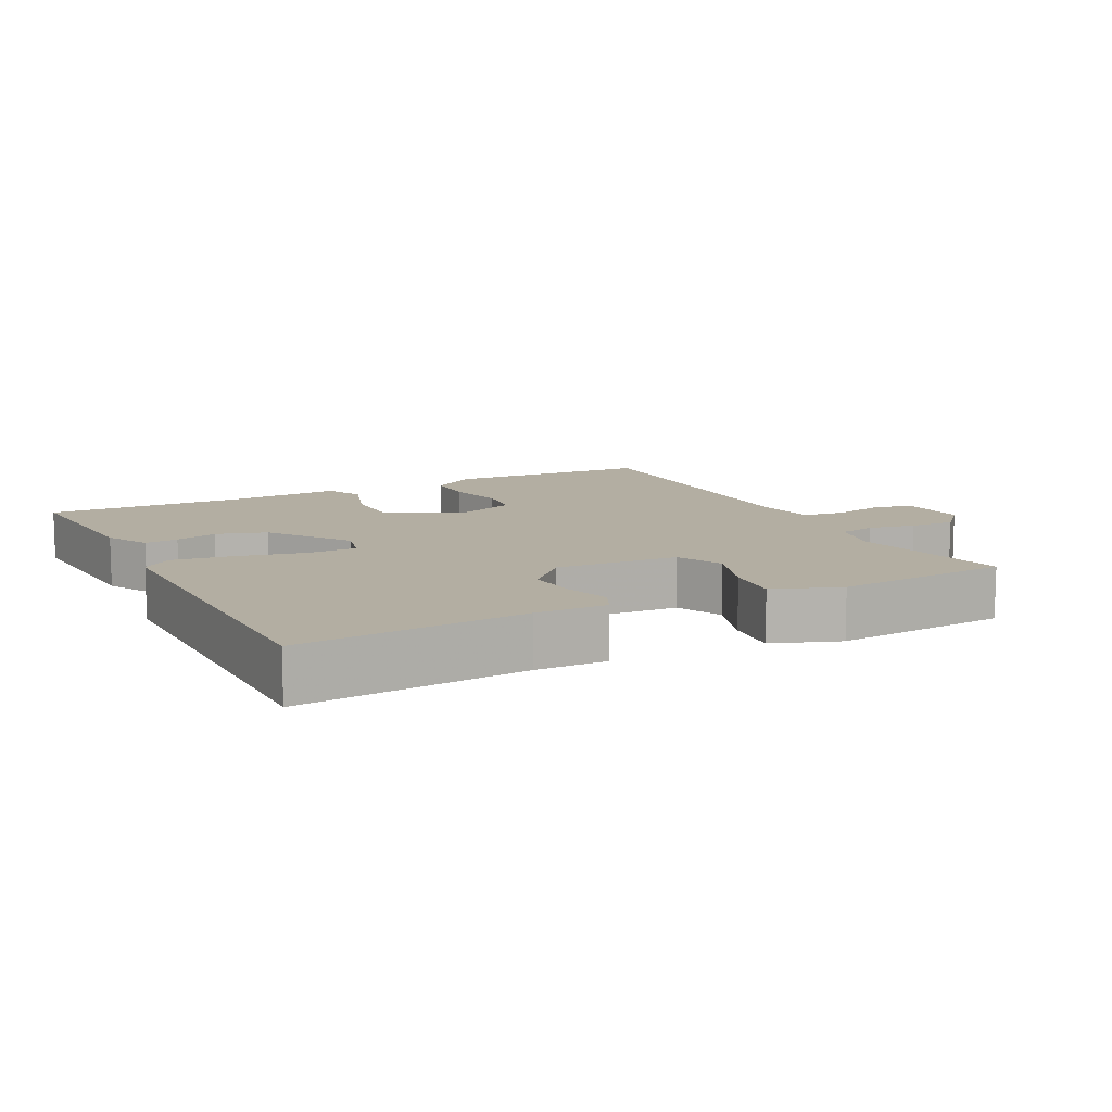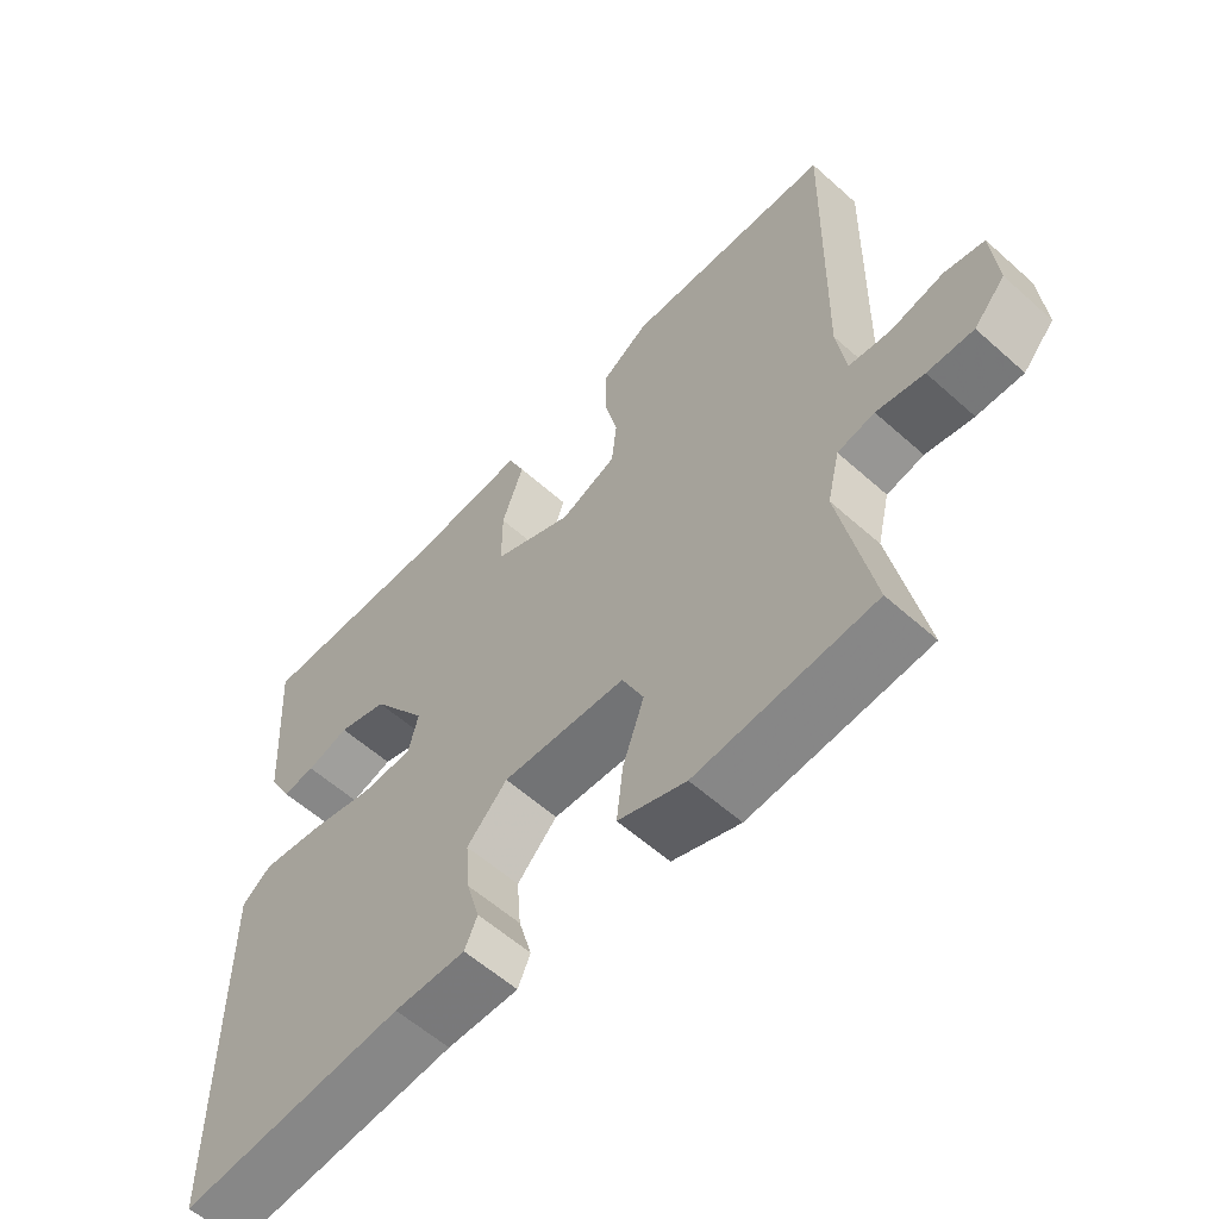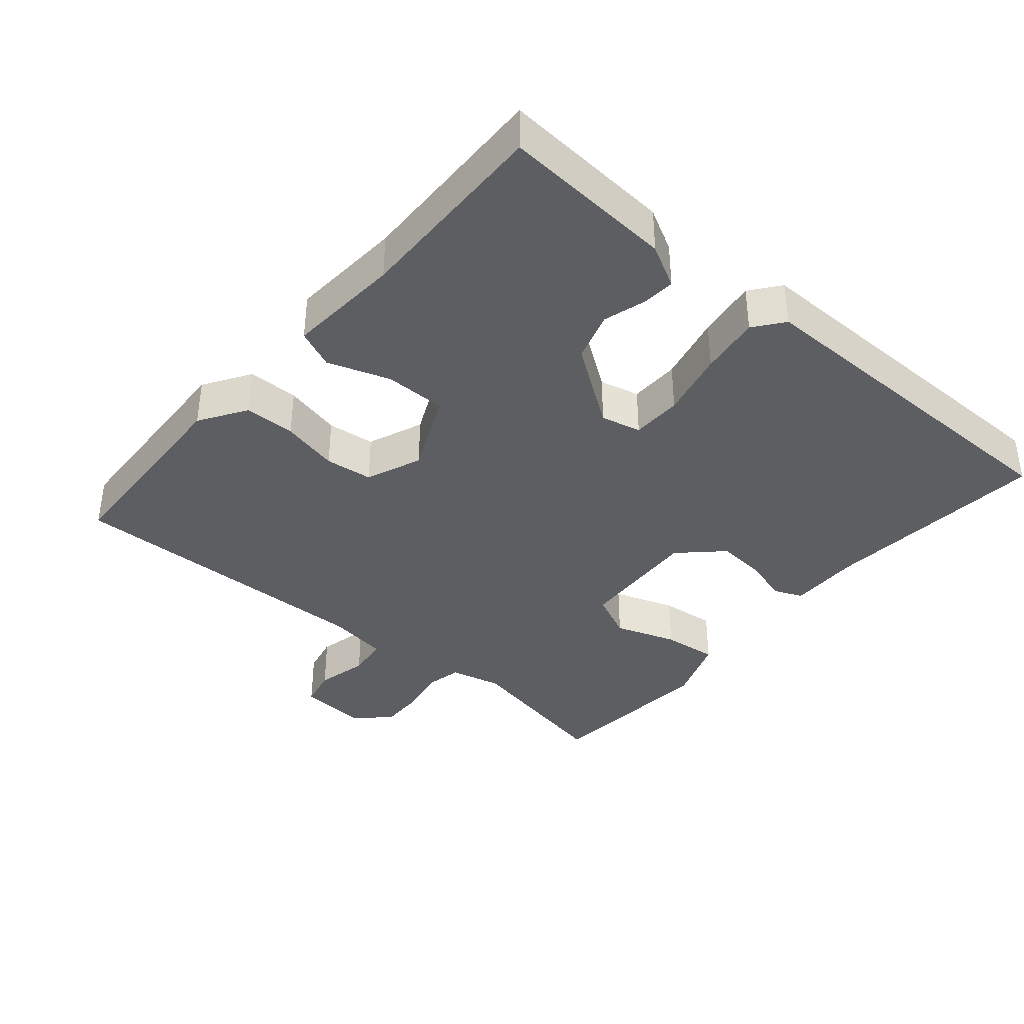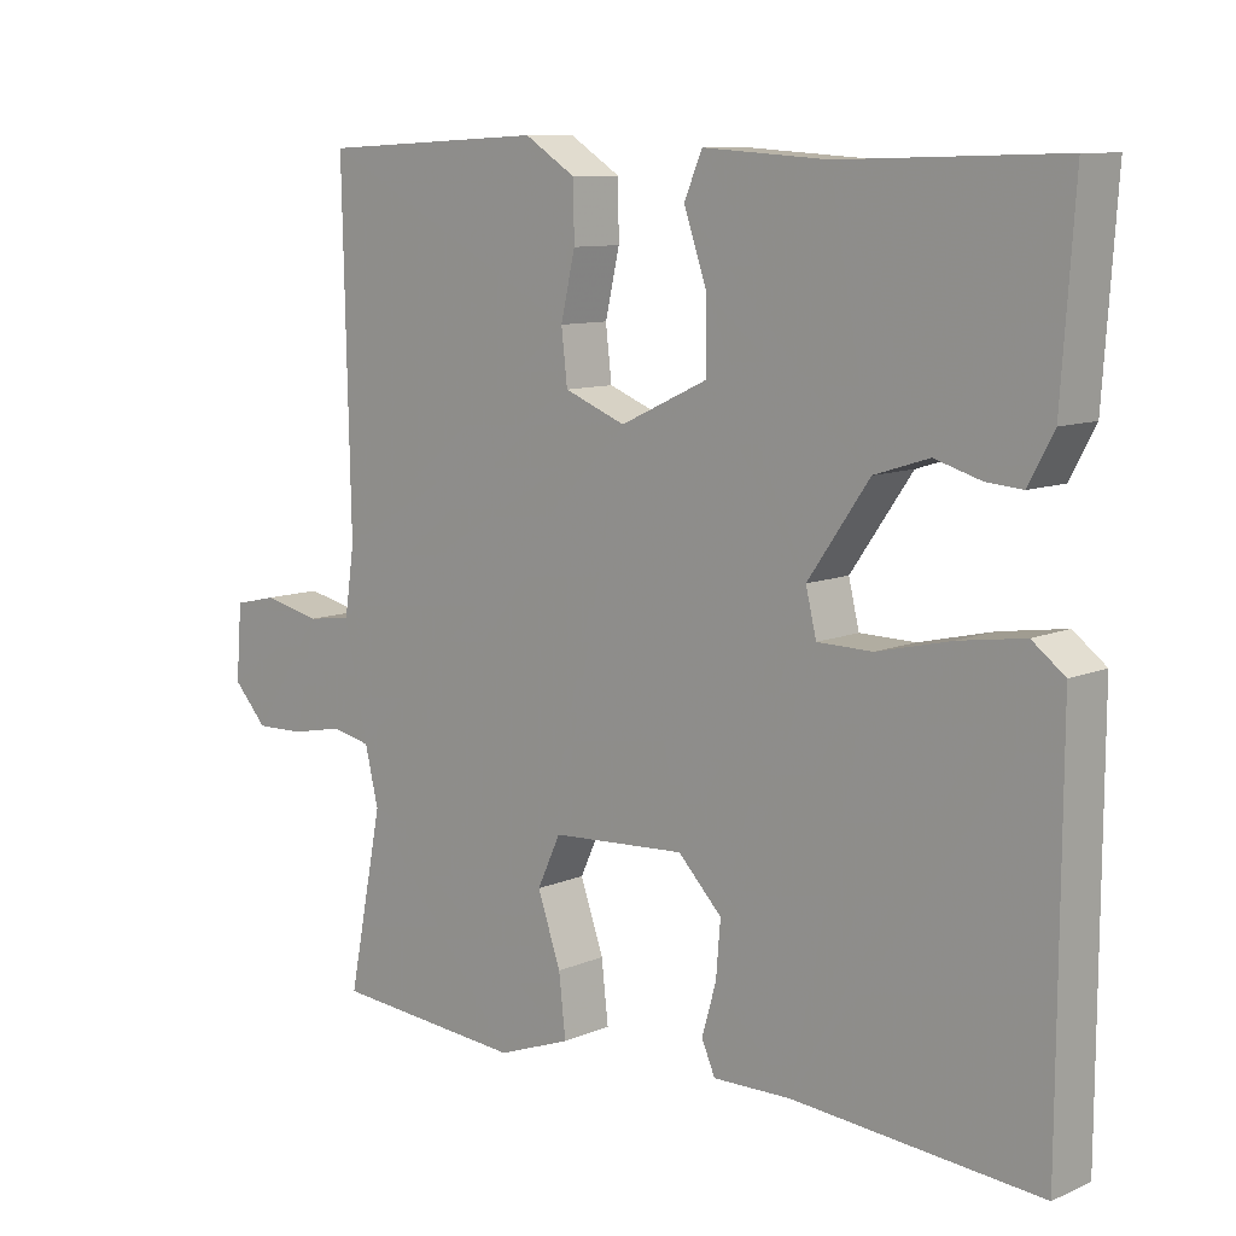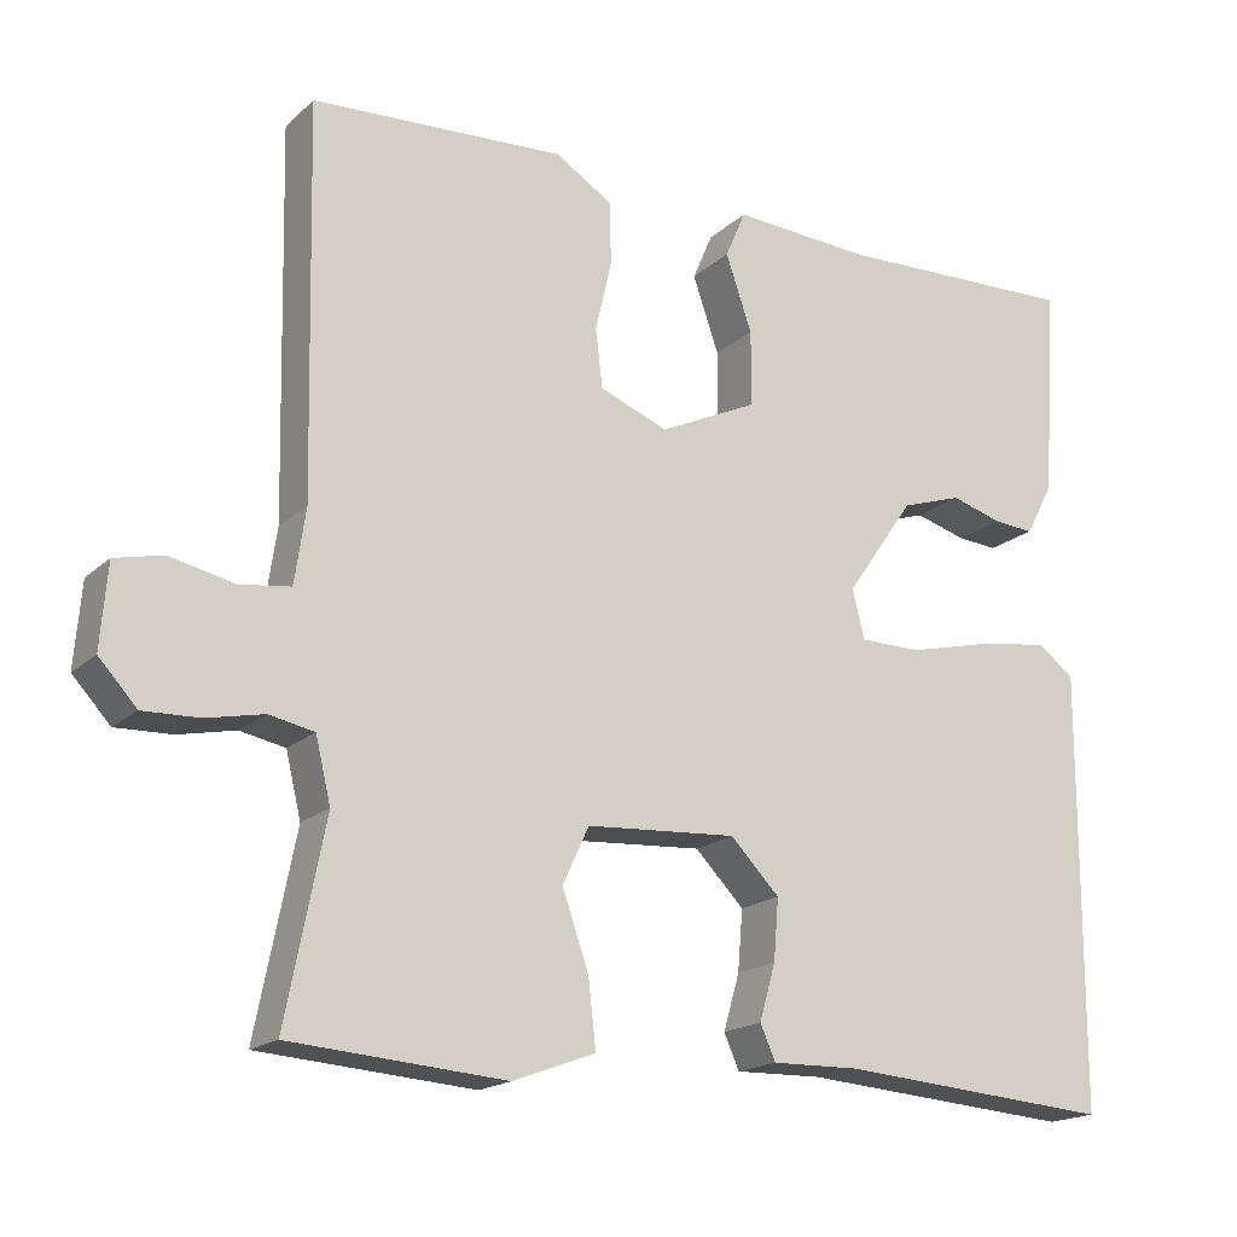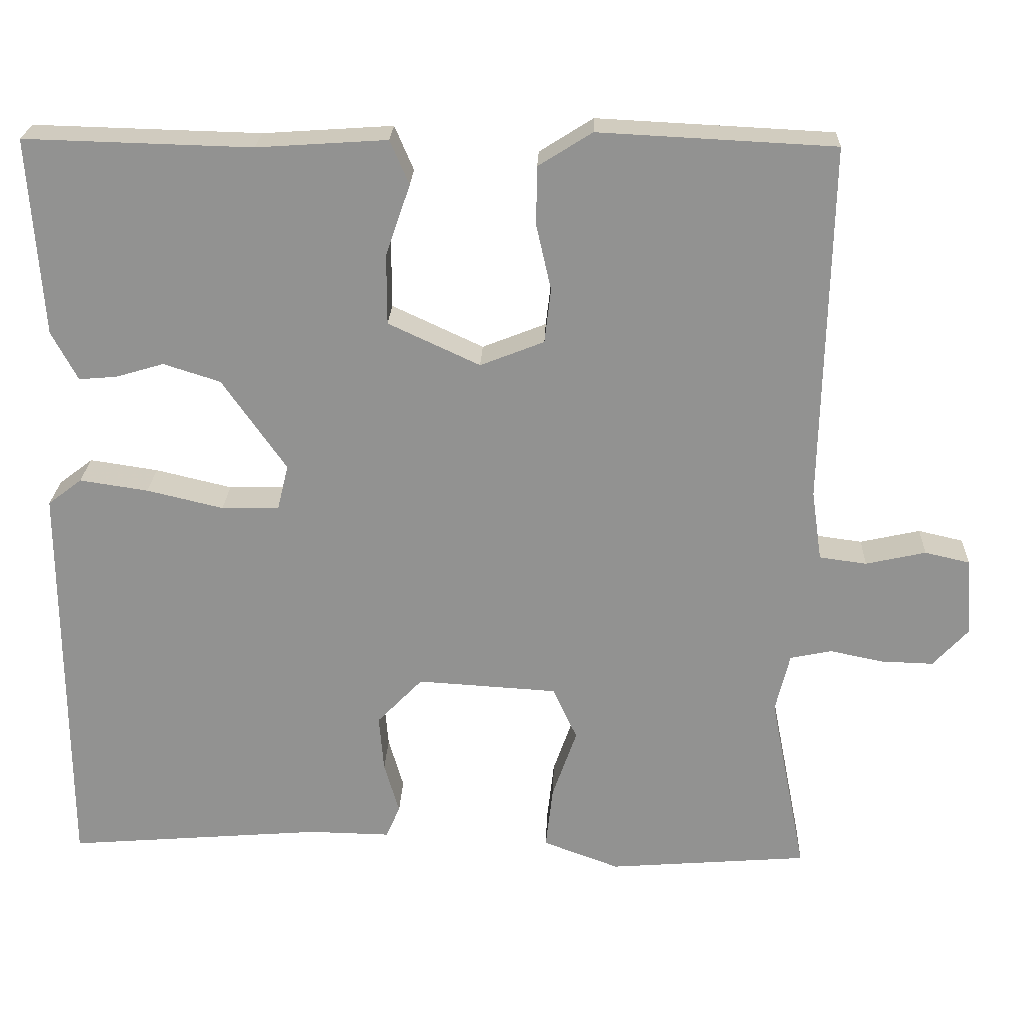
<metadata>
{"format":"obj","ext":"obj","renderer":"f3d","projection":"perspective","resolution":1024,"background":"white","views":[{"elev":10.8,"azim":152.6,"up":"+Y"},{"elev":-58.7,"azim":-132.6,"up":"+Z"},{"elev":-37.9,"azim":49.4,"up":"+Y"},{"elev":9.8,"azim":42.6,"up":"+Z"},{"elev":-17.8,"azim":-31.0,"up":"+Z"},{"elev":23.4,"azim":-177.8,"up":"+Z"}]}
</metadata>
<code>
v 0.5 0.07 -0.5
v 0.174 0.07 -0.474
v 0.071 0.07 -0.476
v 0.053 0.07 -0.435
v 0.072 0.07 -0.369
v 0.078 0.07 -0.297
v 0.02 0.07 -0.237
v -0.158 0.07 -0.248
v -0.189 0.07 -0.315
v -0.158 0.07 -0.404
v -0.149 0.07 -0.484
v -0.246 0.07 -0.52
v -0.5 0.07 -0.5
v -0.454 0.07 -0.267
v -0.472 0.07 -0.192
v -0.525 0.07 -0.181
v -0.593 0.07 -0.195
v -0.659 0.07 -0.197
v -0.704 0.07 -0.148
v -0.696 0.07 -0.049
v -0.639 0.07 -0.036
v -0.563 0.07 -0.053
v -0.503 0.07 -0.045
v -0.49 0.07 0.044
v -0.5 0.07 0.5
v -0.201 0.07 0.515
v -0.133 0.07 0.472
v -0.132 0.07 0.398
v -0.151 0.07 0.315
v -0.143 0.07 0.246
v -0.062 0.07 0.214
v 0.054 0.07 0.268
v 0.054 0.07 0.357
v 0.023 0.07 0.447
v 0.047 0.07 0.503
v 0.212 0.07 0.492
v 0.5 0.07 0.5
v 0.483 0.07 0.25
v 0.45 0.07 0.188
v 0.402 0.07 0.192
v 0.341 0.07 0.21
v 0.269 0.07 0.187
v 0.188 0.07 0.071
v 0.202 0.07 0.013
v 0.275 0.07 0.012
v 0.372 0.07 0.035
v 0.459 0.07 0.048
v 0.502 0.07 0.015
v 0.5 0 -0.5
v 0.174 0 -0.474
v 0.071 0 -0.476
v 0.053 0 -0.435
v 0.072 0 -0.369
v 0.078 0 -0.297
v 0.02 0 -0.237
v -0.158 0 -0.248
v -0.189 0 -0.315
v -0.158 0 -0.404
v -0.149 0 -0.484
v -0.246 0 -0.52
v -0.5 0 -0.5
v -0.454 0 -0.267
v -0.472 0 -0.192
v -0.525 0 -0.181
v -0.593 0 -0.195
v -0.659 0 -0.197
v -0.704 0 -0.148
v -0.696 0 -0.049
v -0.639 0 -0.036
v -0.563 0 -0.053
v -0.503 0 -0.045
v -0.49 0 0.044
v -0.5 0 0.5
v -0.201 0 0.515
v -0.133 0 0.472
v -0.132 0 0.398
v -0.151 0 0.315
v -0.143 0 0.246
v -0.062 0 0.214
v 0.054 0 0.268
v 0.054 0 0.357
v 0.023 0 0.447
v 0.047 0 0.503
v 0.212 0 0.492
v 0.5 0 0.5
v 0.483 0 0.25
v 0.45 0 0.188
v 0.402 0 0.192
v 0.341 0 0.21
v 0.269 0 0.187
v 0.188 0 0.071
v 0.202 0 0.013
v 0.275 0 0.012
v 0.372 0 0.035
v 0.459 0 0.048
v 0.502 0 0.015
f 48 1 2
f 47 48 2
f 46 47 2
f 45 46 2
f 3 4 5
f 2 3 5
f 45 2 5
f 44 45 5
f 43 44 5 6
f 39 40 41
f 38 39 41
f 37 38 41
f 36 37 41
f 36 41 42
f 35 36 42
f 34 35 42
f 33 34 42
f 32 33 42 43
f 27 28 29
f 26 27 29
f 25 26 29
f 24 25 29
f 23 24 29 30
f 20 21 22
f 19 20 22
f 18 19 22
f 17 18 22
f 16 17 22
f 15 16 22 23
f 23 30 31
f 15 23 31
f 14 15 31
f 12 13 14
f 11 12 14
f 10 11 14
f 9 10 14
f 43 6 7
f 32 43 7
f 31 32 7
f 8 9 14 31
f 7 8 31
f 50 49 96
f 50 96 95
f 50 95 94
f 50 94 93
f 53 52 51
f 53 51 50
f 53 50 93
f 53 93 92
f 54 53 92 91
f 89 88 87
f 89 87 86
f 89 86 85
f 89 85 84
f 90 89 84
f 90 84 83
f 90 83 82
f 90 82 81
f 91 90 81 80
f 77 76 75
f 77 75 74
f 77 74 73
f 77 73 72
f 78 77 72 71
f 70 69 68
f 70 68 67
f 70 67 66
f 70 66 65
f 70 65 64
f 71 70 64 63
f 79 78 71
f 79 71 63
f 79 63 62
f 62 61 60
f 62 60 59
f 62 59 58
f 62 58 57
f 55 54 91
f 55 91 80
f 55 80 79
f 79 62 57 56
f 79 56 55
f 1 49 50 2
f 2 50 51 3
f 3 51 52 4
f 4 52 53 5
f 5 53 54 6
f 6 54 55 7
f 7 55 56 8
f 8 56 57 9
f 9 57 58 10
f 10 58 59 11
f 11 59 60 12
f 12 60 61 13
f 13 61 62 14
f 14 62 63 15
f 15 63 64 16
f 16 64 65 17
f 17 65 66 18
f 18 66 67 19
f 19 67 68 20
f 20 68 69 21
f 21 69 70 22
f 22 70 71 23
f 23 71 72 24
f 24 72 73 25
f 25 73 74 26
f 26 74 75 27
f 27 75 76 28
f 28 76 77 29
f 29 77 78 30
f 30 78 79 31
f 31 79 80 32
f 32 80 81 33
f 33 81 82 34
f 34 82 83 35
f 35 83 84 36
f 36 84 85 37
f 37 85 86 38
f 38 86 87 39
f 39 87 88 40
f 40 88 89 41
f 41 89 90 42
f 42 90 91 43
f 43 91 92 44
f 44 92 93 45
f 45 93 94 46
f 46 94 95 47
f 47 95 96 48
f 48 96 49 1

</code>
